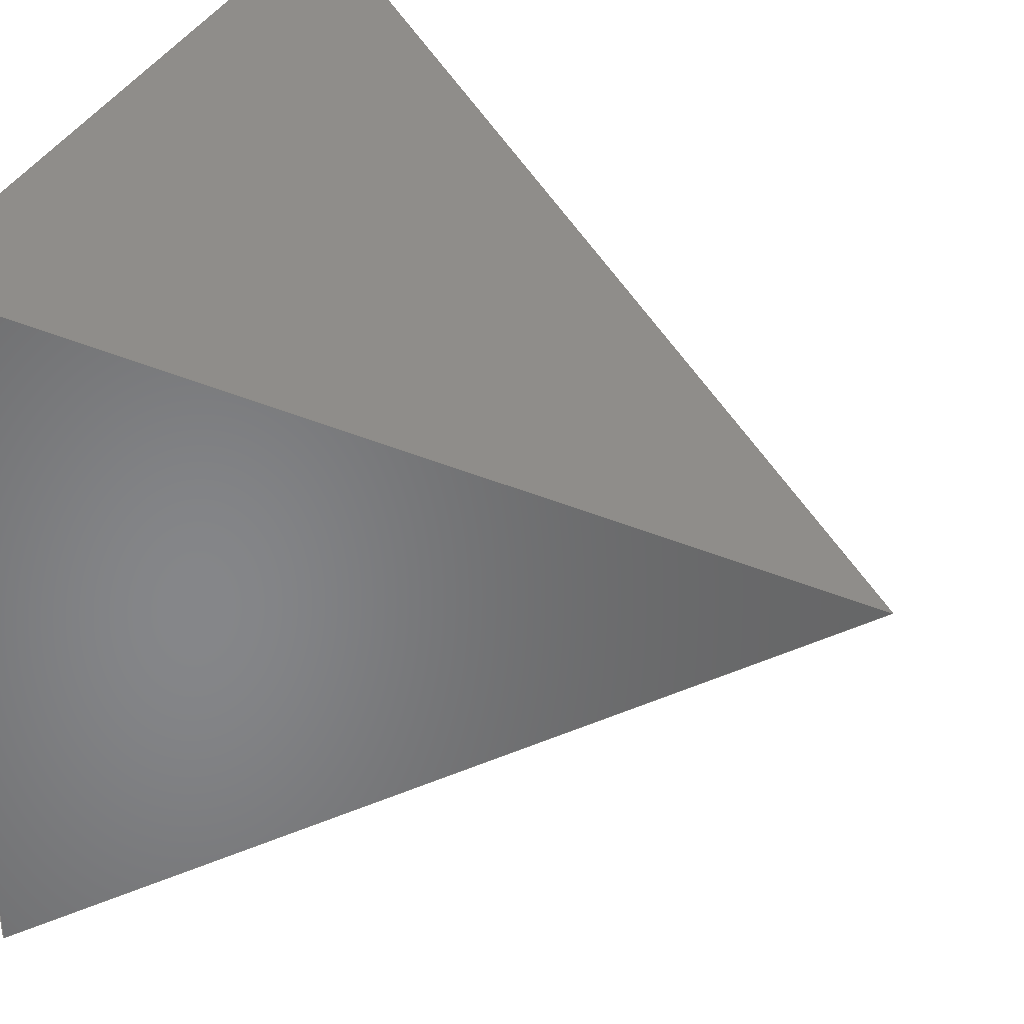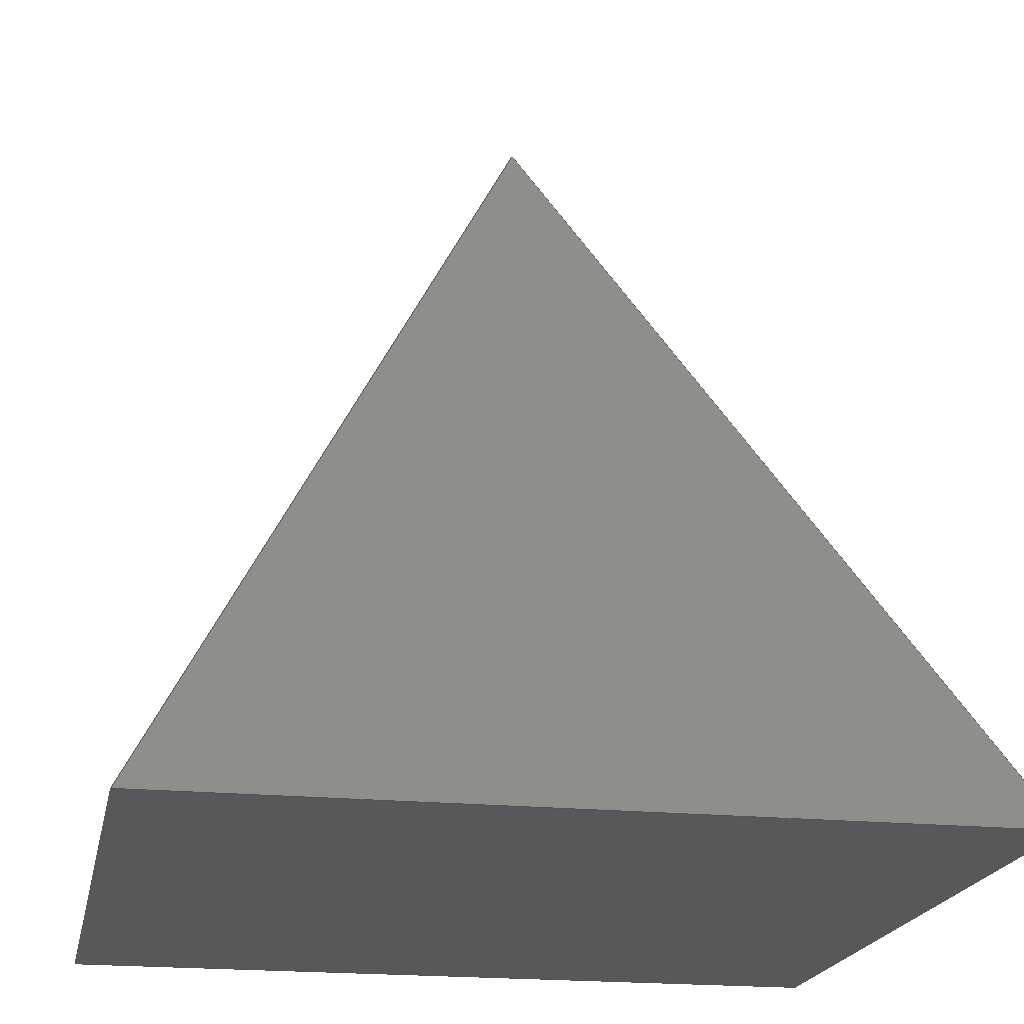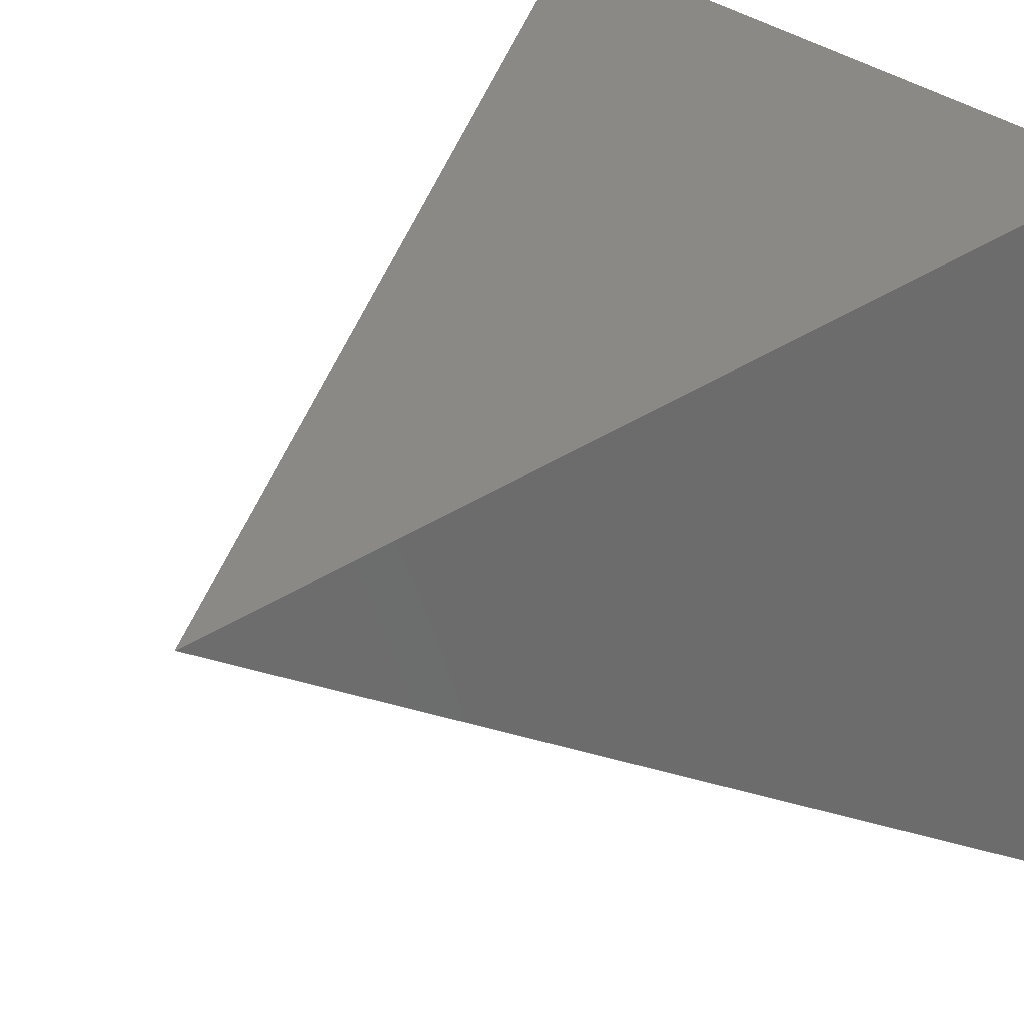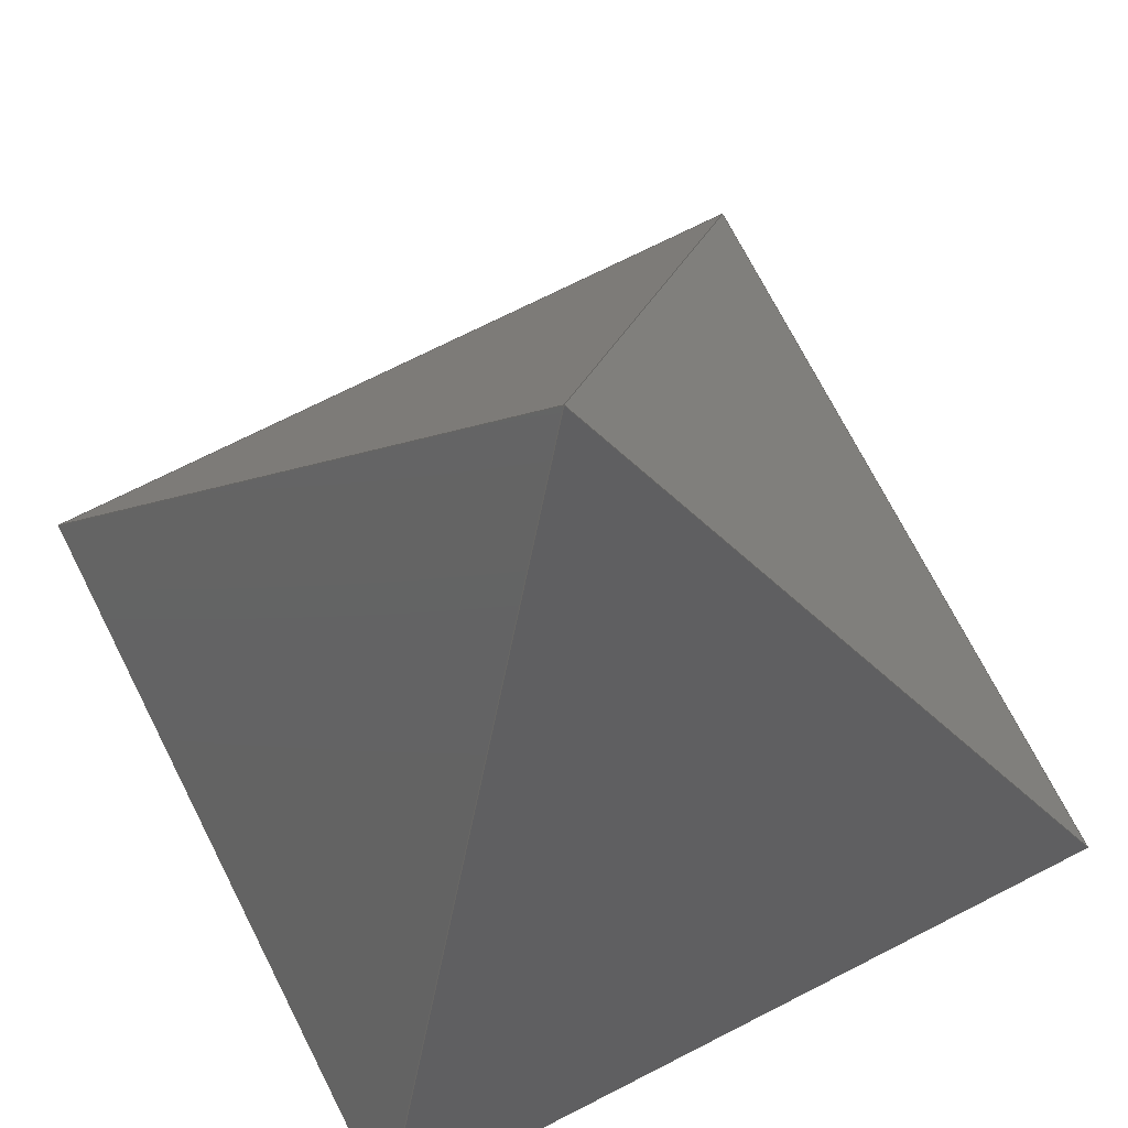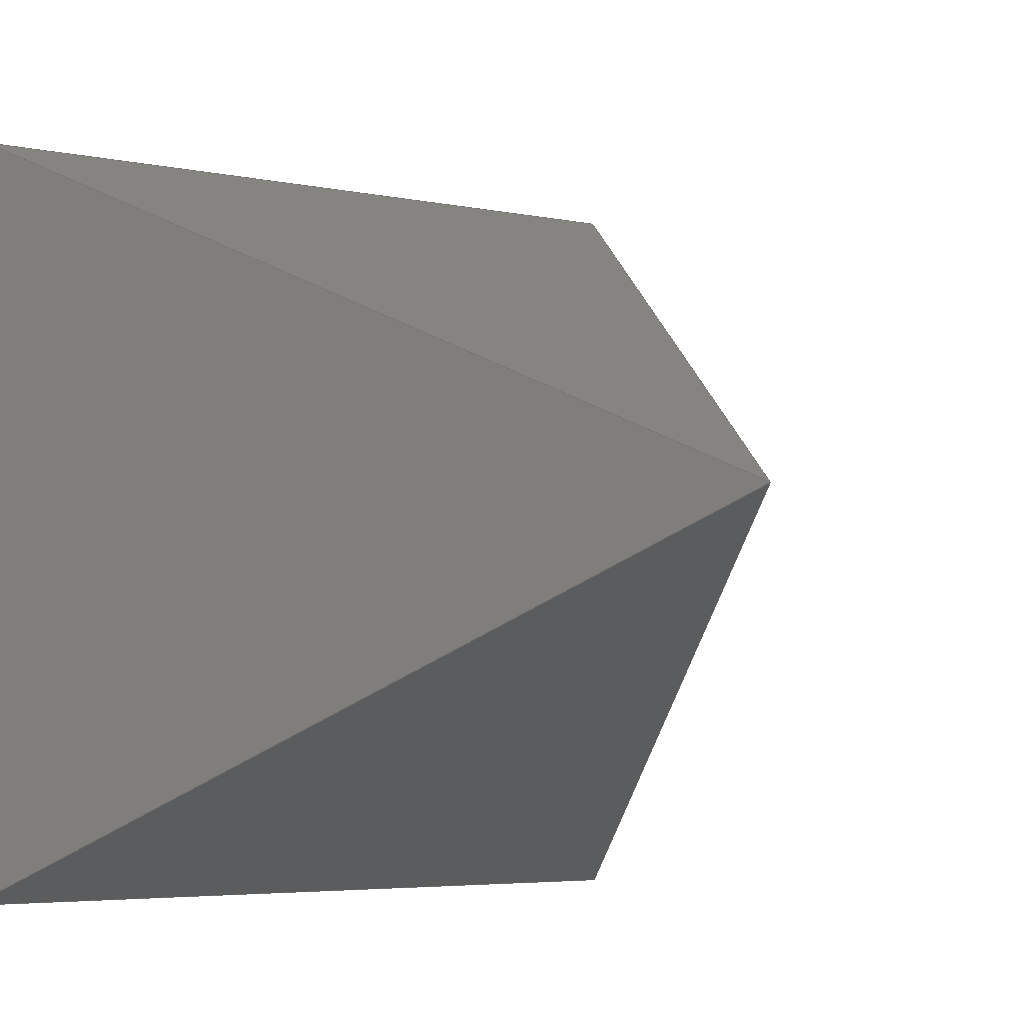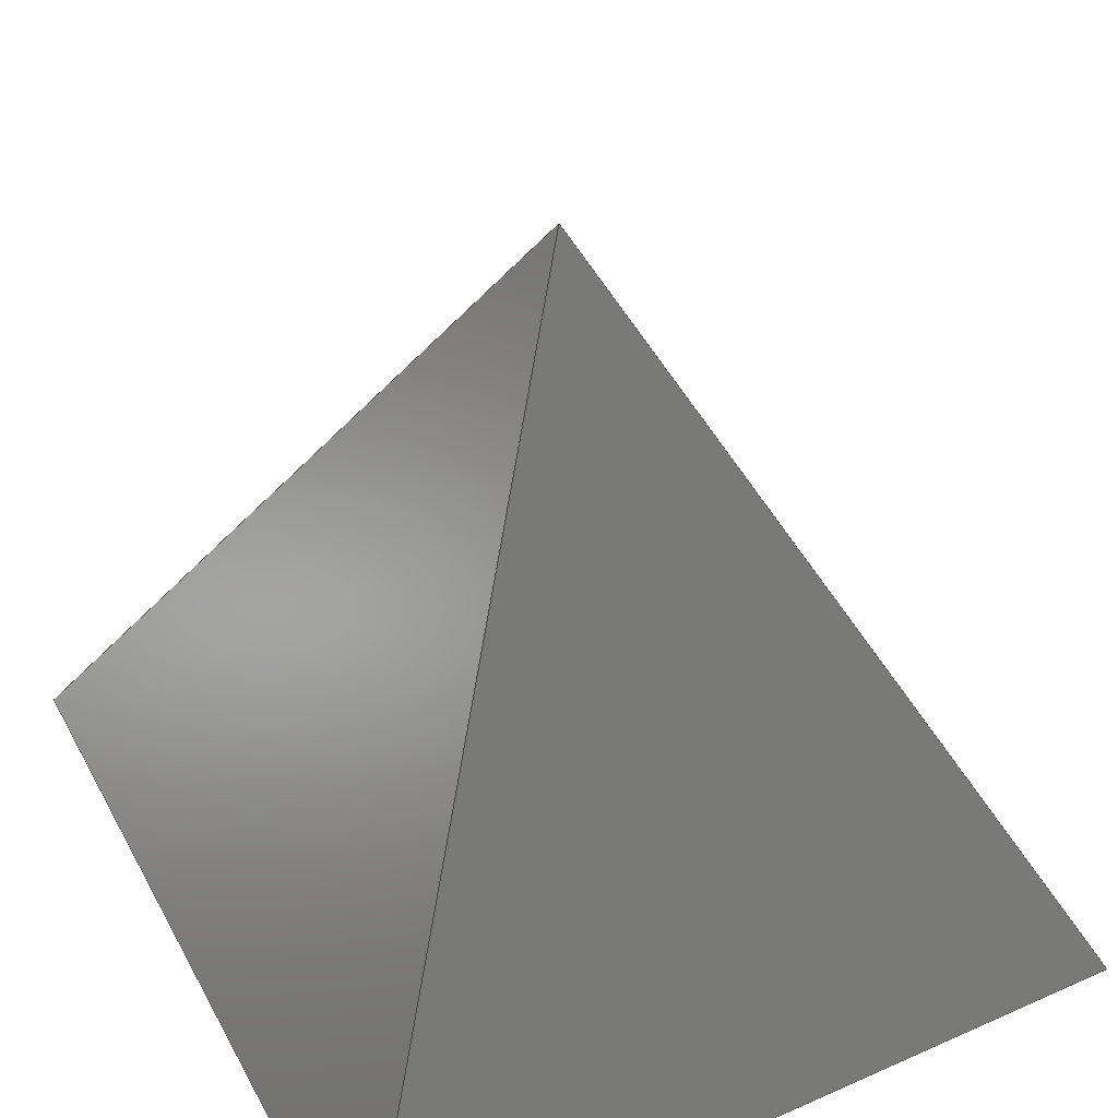
<metadata>
{"format":"step","ext":"step","renderer":"f3d","projection":"perspective","resolution":1024,"background":"white","views":[{"elev":36.9,"azim":113.9,"up":"+Z"},{"elev":-19.7,"azim":79.2,"up":"+Y"},{"elev":31.0,"azim":-128.6,"up":"+Z"},{"elev":71.8,"azim":-117.0,"up":"+Y"},{"elev":-4.6,"azim":145.1,"up":"+Z"},{"elev":46.3,"azim":153.0,"up":"+Y"}]}
</metadata>
<code>
ISO-10303-21;
DATA;
#1=MECHANICAL_DESIGN_GEOMETRIC_PRESENTATION_REPRESENTATION('',(#4),#132);
#2=SHAPE_REPRESENTATION_RELATIONSHIP('SRR','None',#139,#3);
#3=ADVANCED_BREP_SHAPE_REPRESENTATION('',(#5),#131);
#4=STYLED_ITEM('',(#149),#5);
#5=MANIFOLD_SOLID_BREP('Body1',#71);
#6=FACE_OUTER_BOUND('',#11,.T.);
#7=FACE_OUTER_BOUND('',#12,.T.);
#8=FACE_OUTER_BOUND('',#13,.T.);
#9=FACE_OUTER_BOUND('',#14,.T.);
#10=FACE_OUTER_BOUND('',#15,.T.);
#11=EDGE_LOOP('',(#45,#46,#47));
#12=EDGE_LOOP('',(#48,#49,#50));
#13=EDGE_LOOP('',(#51,#52,#53));
#14=EDGE_LOOP('',(#54,#55,#56));
#15=EDGE_LOOP('',(#57,#58,#59,#60));
#16=LINE('',#114,#24);
#17=LINE('',#116,#25);
#18=LINE('',#117,#26);
#19=LINE('',#120,#27);
#20=LINE('',#122,#28);
#21=LINE('',#123,#29);
#22=LINE('',#125,#30);
#23=LINE('',#127,#31);
#24=VECTOR('',#94,1);
#25=VECTOR('',#95,1);
#26=VECTOR('',#96,1);
#27=VECTOR('',#99,1);
#28=VECTOR('',#100,1);
#29=VECTOR('',#101,1);
#30=VECTOR('',#104,1);
#31=VECTOR('',#107,1);
#32=VERTEX_POINT('',#112);
#33=VERTEX_POINT('',#113);
#34=VERTEX_POINT('',#115);
#35=VERTEX_POINT('',#119);
#36=VERTEX_POINT('',#121);
#37=EDGE_CURVE('',#32,#33,#16,.T.);
#38=EDGE_CURVE('',#32,#34,#17,.T.);
#39=EDGE_CURVE('',#33,#34,#18,.T.);
#40=EDGE_CURVE('',#35,#33,#19,.T.);
#41=EDGE_CURVE('',#35,#36,#20,.T.);
#42=EDGE_CURVE('',#33,#36,#21,.T.);
#43=EDGE_CURVE('',#36,#32,#22,.T.);
#44=EDGE_CURVE('',#34,#35,#23,.T.);
#45=ORIENTED_EDGE('',*,*,#37,.F.);
#46=ORIENTED_EDGE('',*,*,#38,.T.);
#47=ORIENTED_EDGE('',*,*,#39,.F.);
#48=ORIENTED_EDGE('',*,*,#40,.F.);
#49=ORIENTED_EDGE('',*,*,#41,.T.);
#50=ORIENTED_EDGE('',*,*,#42,.F.);
#51=ORIENTED_EDGE('',*,*,#37,.T.);
#52=ORIENTED_EDGE('',*,*,#42,.T.);
#53=ORIENTED_EDGE('',*,*,#43,.T.);
#54=ORIENTED_EDGE('',*,*,#39,.T.);
#55=ORIENTED_EDGE('',*,*,#44,.T.);
#56=ORIENTED_EDGE('',*,*,#40,.T.);
#57=ORIENTED_EDGE('',*,*,#43,.F.);
#58=ORIENTED_EDGE('',*,*,#41,.F.);
#59=ORIENTED_EDGE('',*,*,#44,.F.);
#60=ORIENTED_EDGE('',*,*,#38,.F.);
#61=PLANE('',#85);
#62=PLANE('',#86);
#63=PLANE('',#87);
#64=PLANE('',#88);
#65=PLANE('',#89);
#66=ADVANCED_FACE('',(#6),#61,.F.);
#67=ADVANCED_FACE('',(#7),#62,.F.);
#68=ADVANCED_FACE('',(#8),#63,.F.);
#69=ADVANCED_FACE('',(#9),#64,.F.);
#70=ADVANCED_FACE('',(#10),#65,.F.);
#71=CLOSED_SHELL('',(#66,#67,#68,#69,#70));
#72=DERIVED_UNIT_ELEMENT(#74,1);
#73=DERIVED_UNIT_ELEMENT(#134,3);
#74=(
MASS_UNIT()
NAMED_UNIT(*)
SI_UNIT(.KILO.,.GRAM.)
);
#75=DERIVED_UNIT((#72,#73));
#76=MEASURE_REPRESENTATION_ITEM('density measure',
POSITIVE_RATIO_MEASURE(7850),#75);
#77=PROPERTY_DEFINITION_REPRESENTATION(#82,#79);
#78=PROPERTY_DEFINITION_REPRESENTATION(#83,#80);
#79=REPRESENTATION('material name',(#81),#131);
#80=REPRESENTATION('density',(#76),#131);
#81=DESCRIPTIVE_REPRESENTATION_ITEM('Steel','Steel');
#82=PROPERTY_DEFINITION('material property','material name',#141);
#83=PROPERTY_DEFINITION('material property','density of part',#141);
#84=AXIS2_PLACEMENT_3D('placement',#110,#90,#91);
#85=AXIS2_PLACEMENT_3D('',#111,#92,#93);
#86=AXIS2_PLACEMENT_3D('',#118,#97,#98);
#87=AXIS2_PLACEMENT_3D('',#124,#102,#103);
#88=AXIS2_PLACEMENT_3D('',#126,#105,#106);
#89=AXIS2_PLACEMENT_3D('',#128,#108,#109);
#90=DIRECTION('axis',(0,0,1));
#91=DIRECTION('refdir',(1,0,0));
#92=DIRECTION('center_axis',(0,-0.4472,-0.8944));
#93=DIRECTION('ref_axis',(0,-0.8944,0.4472));
#94=DIRECTION('',(0.4082,0.8165,-0.4082));
#95=DIRECTION('',(1,0,0));
#96=DIRECTION('',(0.4082,-0.8165,0.4082));
#97=DIRECTION('center_axis',(0,-0.4472,0.8944));
#98=DIRECTION('ref_axis',(0,0.8944,0.4472));
#99=DIRECTION('',(-0.4082,0.8165,0.4082));
#100=DIRECTION('',(-1,0,0));
#101=DIRECTION('',(-0.4082,-0.8165,-0.4082));
#102=DIRECTION('center_axis',(0.8944,-0.4472,0));
#103=DIRECTION('ref_axis',(-0.4472,-0.8944,0));
#104=DIRECTION('',(0,0,1));
#105=DIRECTION('center_axis',(-0.8944,-0.4472,0));
#106=DIRECTION('ref_axis',(-0.4472,0.8944,0));
#107=DIRECTION('',(0,0,-1));
#108=DIRECTION('center_axis',(0,1,0));
#109=DIRECTION('ref_axis',(1,0,0));
#110=CARTESIAN_POINT('',(0,0,0));
#111=CARTESIAN_POINT('Origin',(6,6,-3));
#112=CARTESIAN_POINT('',(0,0,0));
#113=CARTESIAN_POINT('',(3,6,-3));
#114=CARTESIAN_POINT('',(3,6,-3));
#115=CARTESIAN_POINT('',(6,0,0));
#116=CARTESIAN_POINT('',(0,0,0));
#117=CARTESIAN_POINT('',(4.75,2.5,-1.25));
#118=CARTESIAN_POINT('Origin',(6,0,-6));
#119=CARTESIAN_POINT('',(6,0,-6));
#120=CARTESIAN_POINT('',(5.5,1,-5.5));
#121=CARTESIAN_POINT('',(0,0,-6));
#122=CARTESIAN_POINT('',(6,0,-6));
#123=CARTESIAN_POINT('',(2.25,4.5,-3.75));
#124=CARTESIAN_POINT('Origin',(3,6,0));
#125=CARTESIAN_POINT('',(0,0,-6));
#126=CARTESIAN_POINT('Origin',(6,0,0));
#127=CARTESIAN_POINT('',(6,0,0));
#128=CARTESIAN_POINT('Origin',(3,0,-3));
#129=UNCERTAINTY_MEASURE_WITH_UNIT(LENGTH_MEASURE(0.001),#133,
'DISTANCE_ACCURACY_VALUE',
'Maximum model space distance between geometric entities at asserted c
onnectivities');
#130=UNCERTAINTY_MEASURE_WITH_UNIT(LENGTH_MEASURE(0.001),#133,
'DISTANCE_ACCURACY_VALUE',
'Maximum model space distance between geometric entities at asserted c
onnectivities');
#131=(
GEOMETRIC_REPRESENTATION_CONTEXT(3)
GLOBAL_UNCERTAINTY_ASSIGNED_CONTEXT((#129))
GLOBAL_UNIT_ASSIGNED_CONTEXT((#133,#135,#136))
REPRESENTATION_CONTEXT('','3D')
);
#132=(
GEOMETRIC_REPRESENTATION_CONTEXT(3)
GLOBAL_UNCERTAINTY_ASSIGNED_CONTEXT((#130))
GLOBAL_UNIT_ASSIGNED_CONTEXT((#133,#135,#136))
REPRESENTATION_CONTEXT('','3D')
);
#133=(
LENGTH_UNIT()
NAMED_UNIT(*)
SI_UNIT(.CENTI.,.METRE.)
);
#134=(
LENGTH_UNIT()
NAMED_UNIT(*)
SI_UNIT($,.METRE.)
);
#135=(
NAMED_UNIT(*)
PLANE_ANGLE_UNIT()
SI_UNIT($,.RADIAN.)
);
#136=(
NAMED_UNIT(*)
SI_UNIT($,.STERADIAN.)
SOLID_ANGLE_UNIT()
);
#137=SHAPE_DEFINITION_REPRESENTATION(#138,#139);
#138=PRODUCT_DEFINITION_SHAPE('',$,#141);
#139=SHAPE_REPRESENTATION('',(#84),#131);
#140=PRODUCT_DEFINITION_CONTEXT('part definition',#145,'design');
#141=PRODUCT_DEFINITION('piramide','piramide',#142,#140);
#142=PRODUCT_DEFINITION_FORMATION('',$,#147);
#143=PRODUCT_RELATED_PRODUCT_CATEGORY('piramide','piramide',(#147));
#144=APPLICATION_PROTOCOL_DEFINITION('international standard',
'automotive_design',2009,#145);
#145=APPLICATION_CONTEXT(
'Core Data for Automotive Mechanical Design Process');
#146=PRODUCT_CONTEXT('part definition',#145,'mechanical');
#147=PRODUCT('piramide','piramide',$,(#146));
#148=PRESENTATION_STYLE_ASSIGNMENT((#150));
#149=PRESENTATION_STYLE_ASSIGNMENT((#151));
#150=SURFACE_STYLE_USAGE(.BOTH.,#152);
#151=SURFACE_STYLE_USAGE(.BOTH.,#153);
#152=SURFACE_SIDE_STYLE('',(#154));
#153=SURFACE_SIDE_STYLE('',(#155));
#154=SURFACE_STYLE_FILL_AREA(#156);
#155=SURFACE_STYLE_FILL_AREA(#157);
#156=FILL_AREA_STYLE('Steel - Satin',(#158));
#157=FILL_AREA_STYLE('Pine - Semigloss',(#159));
#158=FILL_AREA_STYLE_COLOUR('Steel - Satin',#160);
#159=FILL_AREA_STYLE_COLOUR('Pine - Semigloss',#161);
#160=COLOUR_RGB('Steel - Satin',0.6275,0.6275,0.6275);
#161=COLOUR_RGB('Pine - Semigloss',0,0,0);
ENDSEC;
END-ISO-10303-21;

</code>
